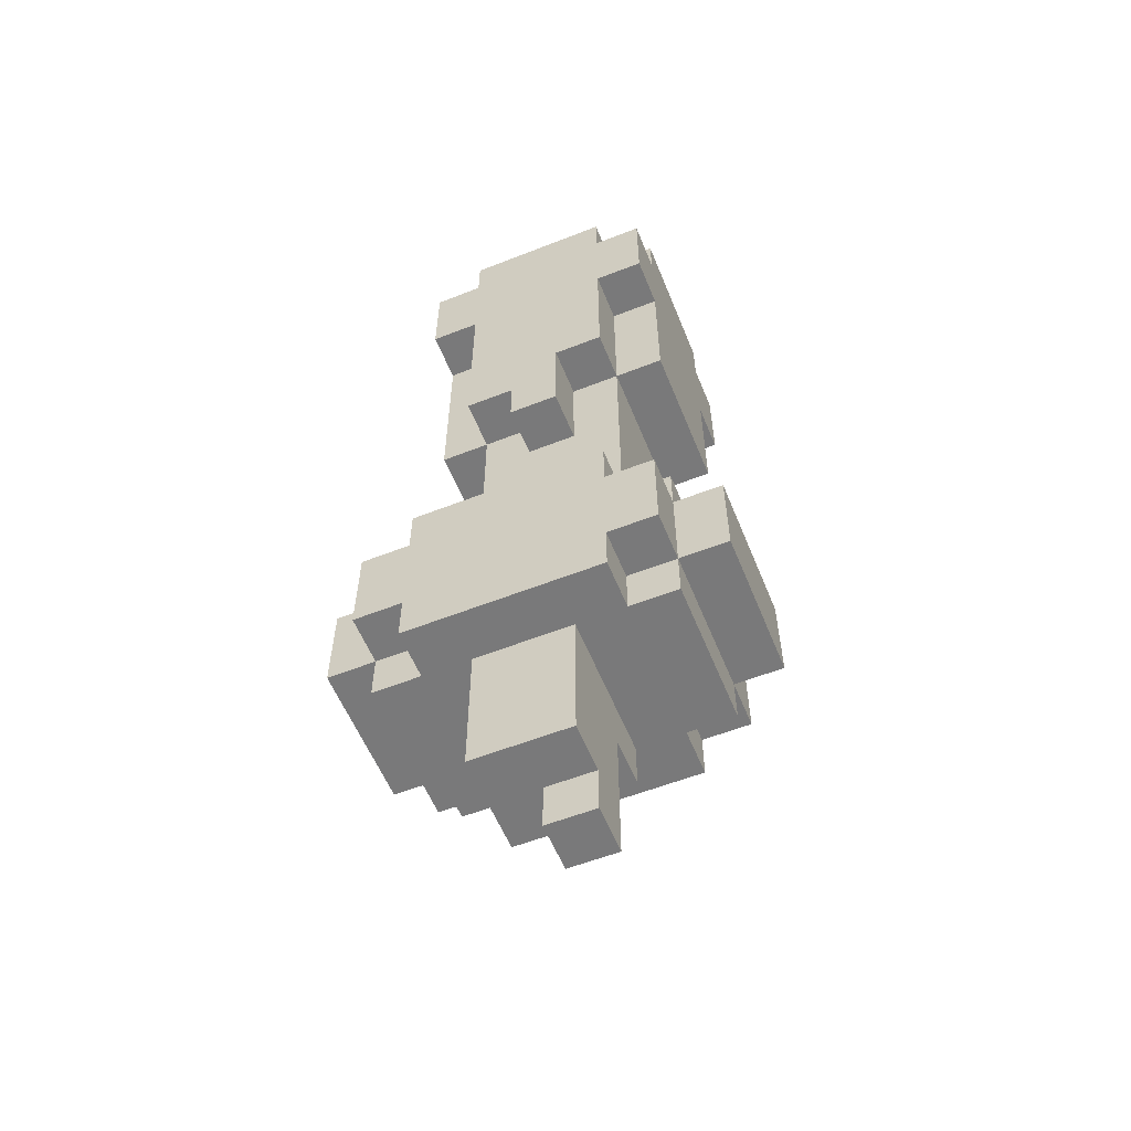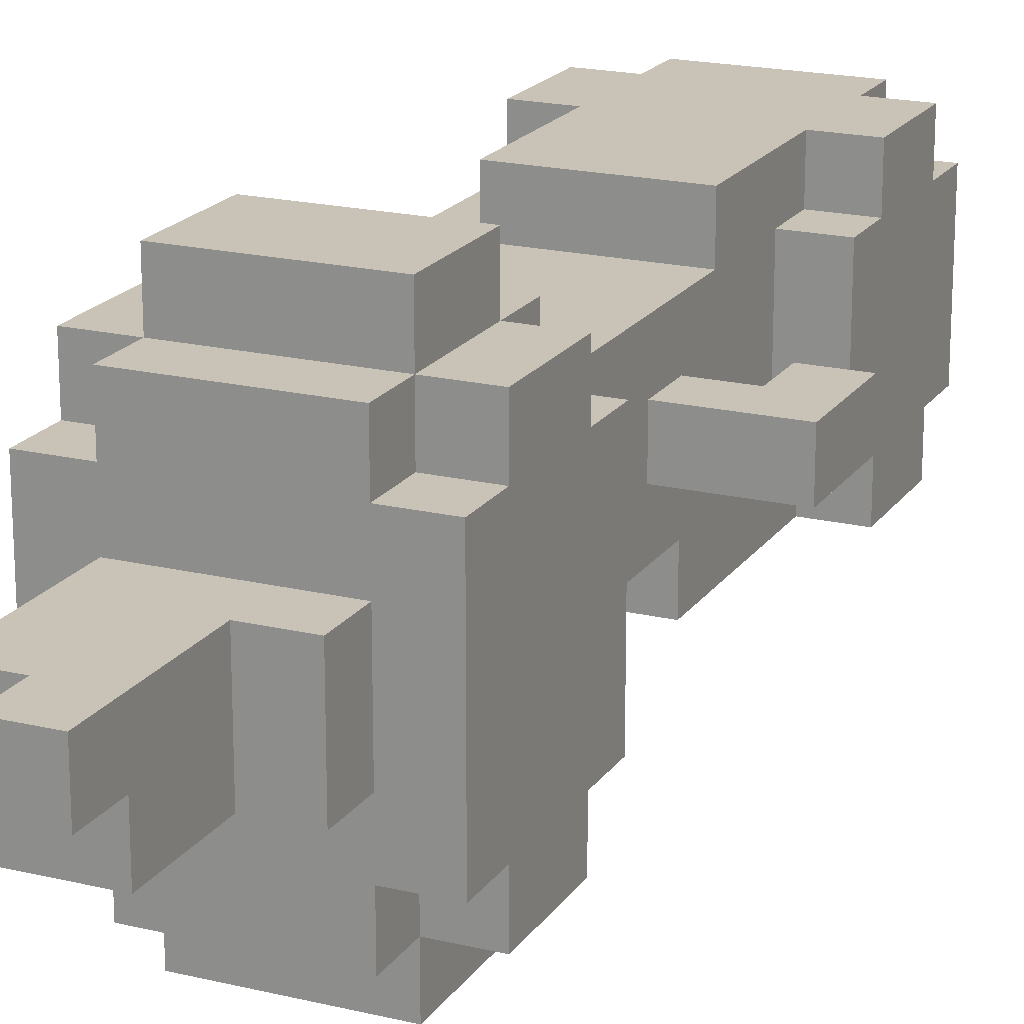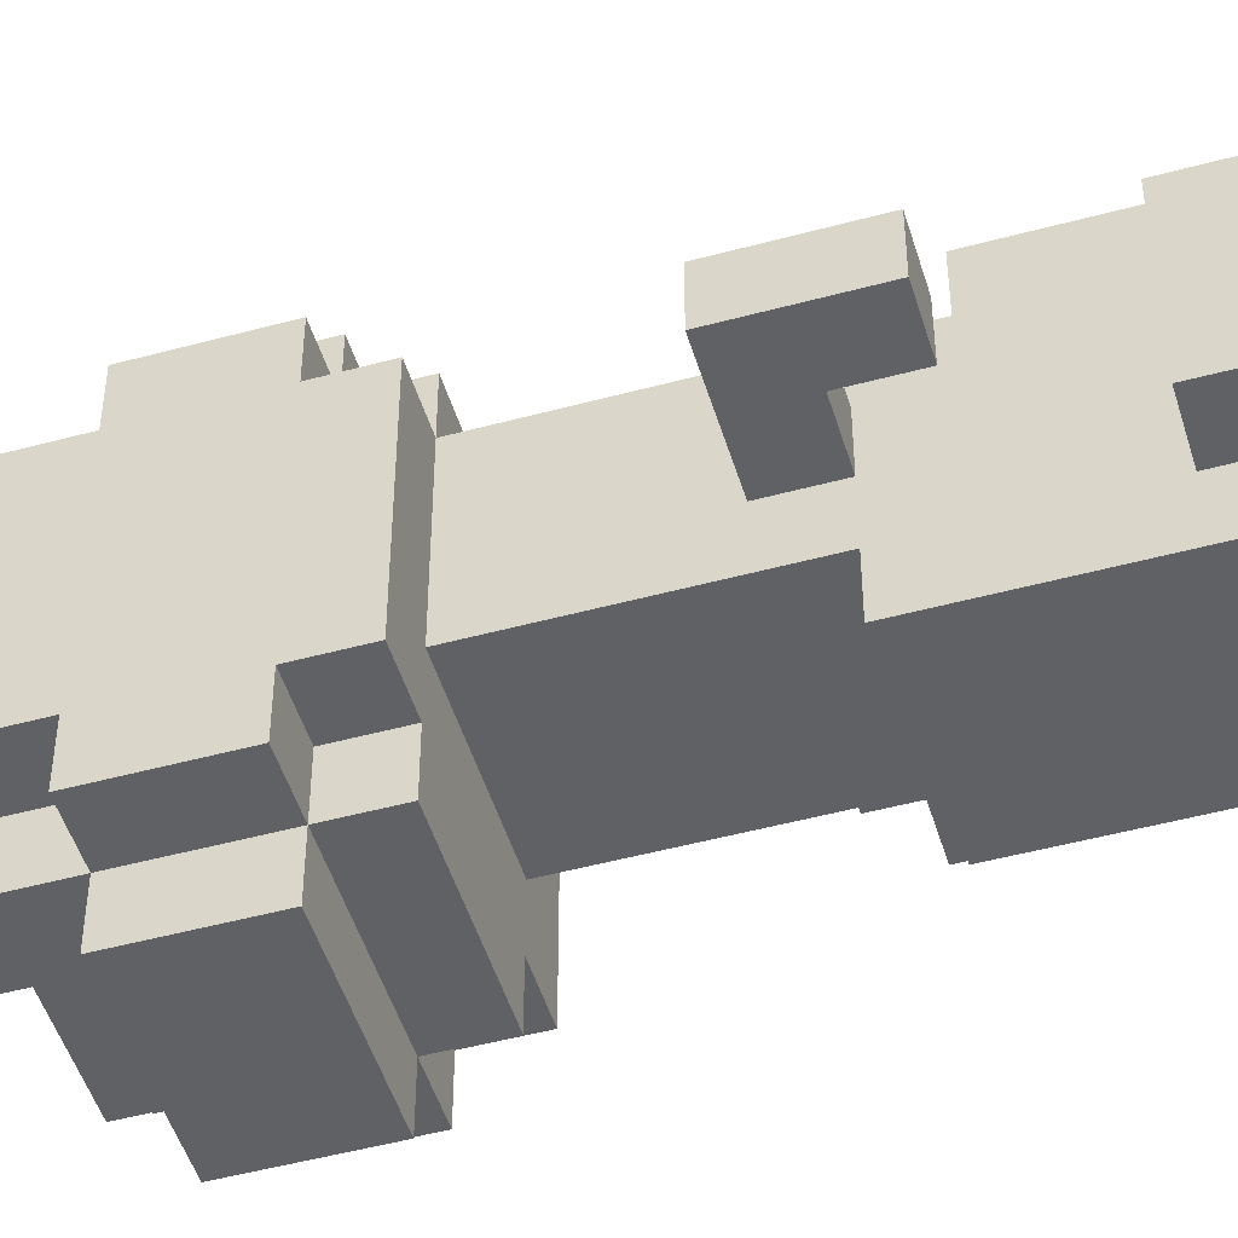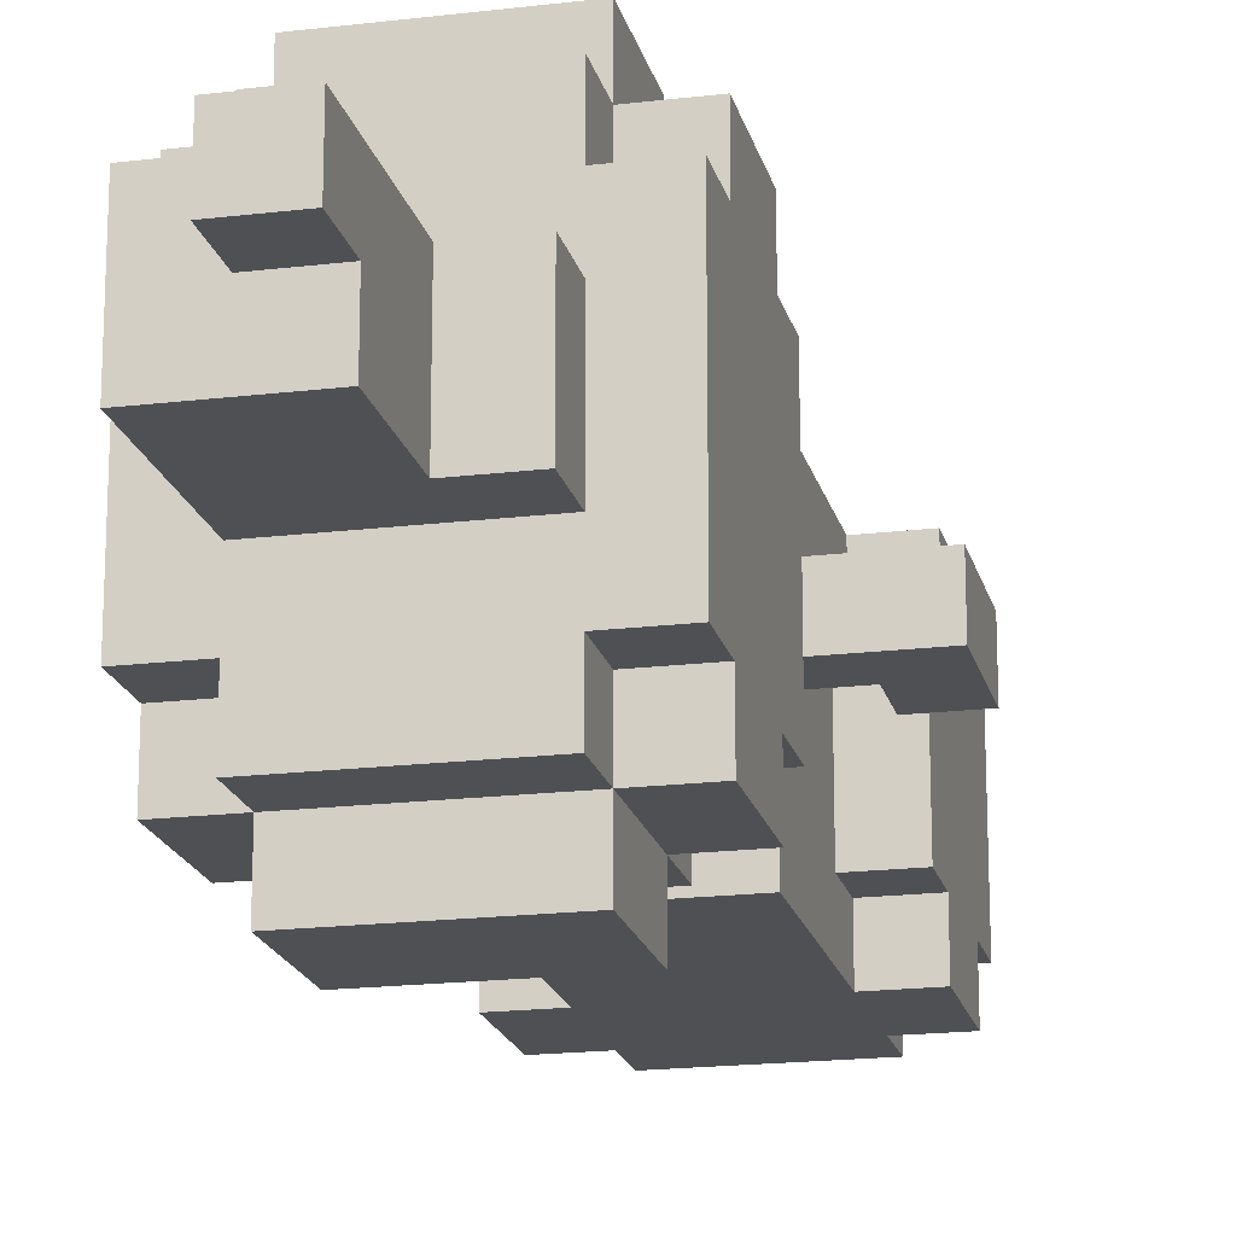
<metadata>
{"format":"obj","ext":"obj","renderer":"f3d","projection":"perspective","resolution":1024,"background":"white","views":[{"elev":-57.8,"azim":-67.9,"up":"+Y"},{"elev":19.4,"azim":24.3,"up":"+Z"},{"elev":-49.3,"azim":106.7,"up":"+Z"},{"elev":-18.7,"azim":13.0,"up":"+Z"}]}
</metadata>
<code>
v -3 4 2
v -3 4 -0
v -3 4 -2
v -3 5 3
v -3 5 2
v -3 5 -2
v -3 5 -3
v -3 6 -0
v -3 6 -2
v -3 7 3
v -3 7 2
v -3 7 -1
v -3 7 -2
v -3 7 -3
v -3 8 2
v -3 8 -1
v -3 8 -2
v -3 11 1
v -3 11 -0
v -3 12 -0
v -3 12 -1
v -3 13 2
v -3 13 1
v -3 13 -1
v -3 15 1
v -3 15 -0
v -3 16 3
v -3 16 2
v -3 16 -1
v -3 16 -2
v -3 17 3
v -3 17 2
v -3 18 3
v -3 18 2
v -3 18 1
v -3 18 -0
v -3 18 -1
v -3 18 -2
v -3 19 2
v -3 19 -1
v -2 1 1
v -2 1 -0
v -2 1 -1
v -2 3 1
v -2 3 -0
v -2 4 3
v -2 4 2
v -2 4 1
v -2 4 -0
v -2 4 -1
v -2 4 -2
v -2 4 -3
v -2 5 4
v -2 5 3
v -2 5 2
v -2 5 -2
v -2 5 -3
v -2 5 -4
v -2 6 4
v -2 6 3
v -2 6 -3
v -2 6 -4
v -2 7 4
v -2 7 3
v -2 7 2
v -2 7 -2
v -2 7 -3
v -2 7 -4
v -2 8 3
v -2 8 2
v -2 8 -1
v -2 8 -2
v -2 8 -3
v -2 11 1
v -2 11 -0
v -2 12 -0
v -2 12 -1
v -2 12 -2
v -2 13 3
v -2 13 2
v -2 13 1
v -2 13 -1
v -2 16 3
v -2 16 2
v -2 16 -1
v -2 16 -2
v -2 18 3
v -2 18 2
v -2 18 -1
v -2 18 -2
v -2 19 3
v -2 19 2
v -2 19 -1
v -2 19 -2
v -1 0 1
v -1 0 -0
v -1 1 1
v -1 1 -0
v 2 12 1
v 2 12 -0
v 2 13 1
v 2 13 -0
v 0 0 1
v 0 0 -0
v 0 1 -0
v 0 1 -1
v 0 3 1
v 0 3 -0
v 0 3 -1
v 1 3 1
v 1 3 -1
v 1 4 3
v 1 4 2
v 1 4 1
v 1 4 -1
v 1 4 -2
v 1 4 -3
v 1 5 4
v 1 5 3
v 1 5 2
v 1 5 -2
v 1 5 -3
v 1 5 -4
v 1 6 4
v 1 6 3
v 1 6 -3
v 1 6 -4
v 1 7 4
v 1 7 3
v 1 7 2
v 1 7 -2
v 1 7 -3
v 1 7 -4
v 1 8 3
v 1 8 2
v 1 8 1
v 1 8 -1
v 1 8 -2
v 1 8 -3
v 1 9 -0
v 1 9 -1
v 1 11 1
v 1 11 -0
v 1 12 1
v 1 12 -0
v 1 12 -1
v 1 12 -2
v 1 13 3
v 1 13 2
v 1 14 -0
v 1 14 -1
v 1 15 3
v 1 15 2
v 1 15 -0
v 1 15 -1
v 1 16 3
v 1 16 2
v 1 16 -1
v 1 16 -2
v 1 18 3
v 1 18 2
v 1 18 -1
v 1 18 -2
v 1 19 3
v 1 19 2
v 1 19 -1
v 1 19 -2
v 2 4 2
v 2 4 1
v 2 4 -2
v 2 5 3
v 2 5 2
v 2 5 1
v 2 5 -0
v 2 5 -1
v 2 5 -2
v 2 5 -3
v 2 6 2
v 2 6 1
v 2 7 3
v 2 7 2
v 2 7 -0
v 2 7 -1
v 2 7 -2
v 2 7 -3
v 2 8 2
v 2 8 1
v 2 8 -2
v 2 15 2
v 2 15 -1
v 2 16 3
v 2 16 2
v 2 16 -0
v 2 16 -1
v 2 16 -2
v 2 17 -0
v 2 17 -1
v 2 18 3
v 2 18 2
v 2 18 -1
v 2 18 -2
v 2 19 2
v 2 19 -1
v 3 11 1
v 3 11 -0
v 3 12 1
v 3 12 -0
v 3 13 1
v 3 13 -0
v -2 5 4
v -2 6 4
v -2 7 4
v -1 5 4
v -1 6 4
v -1 7 4
v 0 5 4
v 0 6 4
v 0 7 4
v 1 5 4
v 1 6 4
v 1 7 4
v -3 5 3
v -3 7 3
v -3 16 3
v -3 17 3
v -3 18 3
v -2 4 3
v -2 5 3
v -2 6 3
v -2 7 3
v -2 8 3
v -2 13 3
v -2 16 3
v -2 17 3
v -2 18 3
v -2 19 3
v -1 5 3
v -1 7 3
v -1 8 3
v -1 13 3
v -1 16 3
v 0 5 3
v 0 7 3
v 0 15 3
v 0 17 3
v 1 4 3
v 1 5 3
v 1 6 3
v 1 7 3
v 1 8 3
v 1 13 3
v 1 15 3
v 1 16 3
v 1 17 3
v 1 18 3
v 1 19 3
v 2 5 3
v 2 7 3
v 2 16 3
v 2 18 3
v -3 4 2
v -3 5 2
v -3 7 2
v -3 8 2
v -3 13 2
v -3 16 2
v -3 18 2
v -3 19 2
v -2 4 2
v -2 5 2
v -2 7 2
v -2 8 2
v -2 13 2
v -2 16 2
v -2 18 2
v -2 19 2
v -1 8 2
v -1 9 2
v -1 12 2
v -1 13 2
v 0 9 2
v 0 12 2
v 1 4 2
v 1 5 2
v 1 7 2
v 1 8 2
v 1 13 2
v 1 15 2
v 1 16 2
v 1 18 2
v 1 19 2
v 2 4 2
v 2 5 2
v 2 7 2
v 2 8 2
v 2 15 2
v 2 16 2
v 2 18 2
v 2 19 2
v -3 11 1
v -3 13 1
v -2 1 1
v -2 3 1
v -2 4 1
v -2 11 1
v -2 13 1
v -1 0 1
v -1 1 1
v -1 3 1
v -1 4 1
v 0 0 1
v 0 3 1
v 1 3 1
v 1 4 1
v 1 11 1
v 1 12 1
v 2 11 1
v 2 12 1
v 2 13 1
v 3 11 1
v 3 12 1
v 3 13 1
v -3 11 -0
v -3 12 -0
v -2 11 -0
v -2 12 -0
v -1 0 -0
v -1 1 -0
v 0 0 -0
v 0 1 -0
v 1 11 -0
v 1 12 -0
v 2 11 -0
v 2 12 -0
v 2 13 -0
v 3 11 -0
v 3 12 -0
v 3 13 -0
v -3 12 -1
v -3 13 -1
v -3 16 -1
v -3 18 -1
v -3 19 -1
v -2 1 -1
v -2 4 -1
v -2 8 -1
v -2 12 -1
v -2 13 -1
v -2 16 -1
v -2 18 -1
v -2 19 -1
v -1 1 -1
v -1 3 -1
v -1 4 -1
v 0 1 -1
v 0 3 -1
v 0 8 -1
v 0 9 -1
v 0 12 -1
v 1 3 -1
v 1 4 -1
v 1 8 -1
v 1 9 -1
v 1 12 -1
v 1 15 -1
v 1 16 -1
v 1 18 -1
v 1 19 -1
v 2 15 -1
v 2 16 -1
v 2 18 -1
v 2 19 -1
v -3 4 -2
v -3 5 -2
v -3 7 -2
v -3 8 -2
v -3 16 -2
v -3 18 -2
v -2 4 -2
v -2 5 -2
v -2 7 -2
v -2 8 -2
v -2 12 -2
v -2 16 -2
v -2 18 -2
v -2 19 -2
v -1 14 -2
v -1 17 -2
v 0 14 -2
v 0 17 -2
v 1 4 -2
v 1 5 -2
v 1 7 -2
v 1 8 -2
v 1 12 -2
v 1 16 -2
v 1 18 -2
v 1 19 -2
v 2 4 -2
v 2 5 -2
v 2 7 -2
v 2 8 -2
v 2 16 -2
v 2 18 -2
v -3 5 -3
v -3 7 -3
v -2 4 -3
v -2 5 -3
v -2 6 -3
v -2 7 -3
v -2 8 -3
v -1 5 -3
v -1 7 -3
v -1 8 -3
v 0 7 -3
v 1 4 -3
v 1 5 -3
v 1 6 -3
v 1 7 -3
v 1 8 -3
v 2 5 -3
v 2 7 -3
v -2 5 -4
v -2 6 -4
v -2 7 -4
v -1 5 -4
v -1 6 -4
v 0 6 -4
v 0 7 -4
v 1 5 -4
v 1 6 -4
v 1 7 -4
v -1 0 1
v 0 0 1
v -1 0 -0
v 0 0 -0
v -2 1 1
v -1 1 1
v -2 1 -0
v -1 1 -0
v 0 1 -0
v -2 1 -1
v -1 1 -1
v 0 1 -1
v 0 3 1
v 1 3 1
v 0 3 -0
v 0 3 -1
v 1 3 -1
v -2 4 3
v 1 4 3
v -3 4 2
v -2 4 2
v -1 4 2
v 1 4 2
v 2 4 2
v -2 4 1
v -1 4 1
v 1 4 1
v 2 4 1
v -3 4 -0
v -2 4 -0
v -2 4 -1
v -1 4 -1
v 1 4 -1
v -3 4 -2
v -2 4 -2
v -1 4 -2
v 1 4 -2
v 2 4 -2
v -2 4 -3
v 1 4 -3
v -2 5 4
v -1 5 4
v 0 5 4
v 1 5 4
v -3 5 3
v -2 5 3
v -1 5 3
v 0 5 3
v 1 5 3
v 2 5 3
v -3 5 2
v -2 5 2
v 1 5 2
v 2 5 2
v -3 5 -2
v -2 5 -2
v 1 5 -2
v 2 5 -2
v -3 5 -3
v -2 5 -3
v -1 5 -3
v 1 5 -3
v 2 5 -3
v -2 5 -4
v -1 5 -4
v 1 5 -4
v -3 11 1
v -2 11 1
v 1 11 1
v 2 11 1
v 3 11 1
v -3 11 -0
v -2 11 -0
v 1 11 -0
v 2 11 -0
v 3 11 -0
v -3 12 -0
v -2 12 -0
v -3 12 -1
v -2 12 -1
v 0 12 -1
v 1 12 -1
v -2 12 -2
v 1 12 -2
v -2 13 3
v -1 13 3
v 1 13 3
v -3 13 2
v -2 13 2
v -1 13 2
v 1 13 2
v -3 13 1
v -2 13 1
v 1 15 2
v 2 15 2
v 1 15 -0
v 1 15 -1
v 2 15 -1
v -3 16 3
v -2 16 3
v 1 16 3
v 2 16 3
v -3 16 2
v -2 16 2
v 1 16 2
v 2 16 2
v -3 16 -1
v -2 16 -1
v 1 16 -1
v 2 16 -1
v -3 16 -2
v -2 16 -2
v 1 16 -2
v 2 16 -2
v -2 7 4
v -1 7 4
v 0 7 4
v 1 7 4
v -3 7 3
v -2 7 3
v -1 7 3
v 0 7 3
v 1 7 3
v 2 7 3
v -3 7 2
v -2 7 2
v 1 7 2
v 2 7 2
v -3 7 -2
v -2 7 -2
v 1 7 -2
v 2 7 -2
v -3 7 -3
v -2 7 -3
v -1 7 -3
v 0 7 -3
v 1 7 -3
v 2 7 -3
v -2 7 -4
v 0 7 -4
v 1 7 -4
v -2 8 3
v -1 8 3
v 1 8 3
v -3 8 2
v -2 8 2
v -1 8 2
v 1 8 2
v 2 8 2
v 1 8 1
v 2 8 1
v -3 8 -1
v -2 8 -1
v 0 8 -1
v 1 8 -1
v -3 8 -2
v -2 8 -2
v -1 8 -2
v 0 8 -2
v 1 8 -2
v 2 8 -2
v -2 8 -3
v -1 8 -3
v 1 8 -3
v 1 12 1
v 2 12 1
v 1 12 -0
v 2 12 -0
v 2 13 1
v 3 13 1
v 2 13 -0
v 3 13 -0
v -3 18 3
v -2 18 3
v 1 18 3
v 2 18 3
v -3 18 2
v -2 18 2
v 1 18 2
v 2 18 2
v -3 18 -1
v -2 18 -1
v 1 18 -1
v 2 18 -1
v -3 18 -2
v -2 18 -2
v 1 18 -2
v 2 18 -2
v -2 19 3
v 1 19 3
v -3 19 2
v -2 19 2
v 1 19 2
v 2 19 2
v -3 19 -1
v -2 19 -1
v 1 19 -1
v 2 19 -1
v -2 19 -2
v 1 19 -2
f 5 2 1
f 6 3 2
f 8 2 5
f 8 7 6
f 8 6 2
f 9 7 8
f 10 5 4
f 11 8 5
f 11 5 10
f 11 9 8
f 12 9 11
f 13 7 9
f 13 9 12
f 14 7 13
f 15 12 11
f 16 13 12
f 16 12 15
f 17 13 16
f 20 19 18
f 23 20 18
f 23 21 20
f 24 21 23
f 25 23 22
f 25 24 23
f 26 24 25
f 28 25 22
f 29 24 26
f 31 28 27
f 32 25 28
f 32 28 31
f 33 32 31
f 34 25 32
f 34 32 33
f 35 26 25
f 35 25 34
f 36 29 26
f 36 26 35
f 37 30 29
f 37 29 36
f 38 30 37
f 39 35 34
f 39 36 35
f 39 37 36
f 40 37 39
f 44 42 41
f 45 43 42
f 45 42 44
f 48 45 44
f 49 43 45
f 49 45 48
f 50 43 49
f 54 47 46
f 55 47 54
f 56 52 51
f 57 52 56
f 59 54 53
f 60 54 59
f 61 58 57
f 62 58 61
f 63 60 59
f 64 60 63
f 67 62 61
f 68 62 67
f 69 65 64
f 70 65 69
f 72 67 66
f 73 67 72
f 74 71 70
f 75 71 74
f 76 71 75
f 77 71 76
f 80 74 70
f 81 74 80
f 82 78 77
f 83 80 79
f 84 80 83
f 85 78 82
f 86 78 85
f 91 88 87
f 92 88 91
f 93 90 89
f 94 90 93
f 97 96 95
f 98 96 97
f 101 100 99
f 102 100 101
f 103 104 105
f 103 105 107
f 105 106 108
f 107 105 108
f 108 106 109
f 110 111 114
f 114 111 115
f 112 113 119
f 119 113 120
f 116 117 121
f 121 117 122
f 118 119 124
f 124 119 125
f 122 123 126
f 126 123 127
f 124 125 128
f 128 125 129
f 126 127 132
f 132 127 133
f 129 130 134
f 134 130 135
f 131 132 138
f 138 132 139
f 136 137 140
f 135 136 140
f 140 137 141
f 135 140 142
f 140 141 143
f 142 140 143
f 135 142 144
f 143 141 145
f 145 141 146
f 145 146 149
f 146 147 149
f 144 145 149
f 135 144 149
f 149 147 150
f 148 149 150
f 150 147 151
f 148 150 152
f 152 150 153
f 150 151 154
f 153 150 154
f 151 147 155
f 154 151 155
f 152 153 156
f 156 153 157
f 155 147 158
f 158 147 159
f 160 161 164
f 164 161 165
f 162 163 166
f 166 163 167
f 168 169 172
f 169 170 173
f 172 169 173
f 173 170 174
f 174 170 175
f 175 170 176
f 171 172 178
f 172 173 178
f 173 174 178
f 178 174 179
f 171 178 180
f 178 179 180
f 180 179 181
f 174 175 182
f 179 174 182
f 175 176 183
f 182 175 183
f 176 177 184
f 183 176 184
f 184 177 185
f 181 179 186
f 182 183 187
f 186 179 187
f 179 182 187
f 183 184 187
f 187 184 188
f 189 190 192
f 192 190 193
f 193 190 194
f 191 192 196
f 192 193 196
f 193 194 196
f 194 195 197
f 196 194 197
f 191 196 198
f 196 197 198
f 198 197 199
f 197 195 200
f 199 197 200
f 200 195 201
f 199 200 202
f 202 200 203
f 204 205 206
f 206 205 207
f 206 207 208
f 208 207 209
f 213 211 210
f 214 212 211
f 214 211 213
f 215 212 214
f 216 214 213
f 217 215 214
f 217 214 216
f 218 215 217
f 219 217 216
f 220 218 217
f 220 217 219
f 221 218 220
f 228 223 222
f 229 223 228
f 230 223 229
f 233 225 224
f 234 226 225
f 234 225 233
f 235 226 234
f 237 228 227
f 238 231 230
f 239 231 238
f 240 233 232
f 241 236 235
f 241 233 240
f 241 235 234
f 241 234 233
f 242 237 227
f 243 239 238
f 244 241 240
f 245 236 241
f 245 241 244
f 246 242 227
f 247 242 246
f 249 239 243
f 250 239 249
f 251 244 240
f 252 245 244
f 252 244 251
f 253 245 252
f 254 236 245
f 254 245 253
f 255 236 254
f 256 236 255
f 257 248 247
f 257 249 248
f 258 249 257
f 259 255 254
f 259 254 253
f 260 255 259
f 269 262 261
f 270 262 269
f 271 264 263
f 272 264 271
f 273 266 265
f 274 266 273
f 275 268 267
f 276 268 275
f 277 273 272
f 278 273 277
f 279 273 278
f 280 273 279
f 281 278 277
f 281 279 278
f 282 280 279
f 282 279 281
f 286 281 277
f 286 282 281
f 287 280 282
f 287 282 286
f 292 284 283
f 293 284 292
f 294 286 285
f 295 286 294
f 296 289 288
f 297 289 296
f 298 291 290
f 299 291 298
f 305 301 300
f 306 301 305
f 308 303 302
f 309 304 303
f 309 303 308
f 310 304 309
f 311 308 307
f 311 309 308
f 311 310 309
f 312 310 311
f 313 310 312
f 314 310 313
f 317 316 315
f 318 316 317
f 320 318 317
f 321 319 318
f 321 318 320
f 322 319 321
f 323 324 325
f 325 324 326
f 327 328 329
f 329 328 330
f 331 332 333
f 333 332 334
f 333 334 336
f 334 335 337
f 336 334 337
f 337 335 338
f 339 340 347
f 340 341 348
f 347 340 348
f 348 341 349
f 342 343 350
f 350 343 351
f 344 345 352
f 352 345 353
f 353 345 354
f 352 353 355
f 353 354 356
f 355 353 356
f 346 347 357
f 357 347 358
f 358 347 359
f 356 354 360
f 360 354 361
f 357 358 362
f 358 359 363
f 362 358 363
f 363 359 364
f 365 366 369
f 369 366 370
f 367 368 371
f 371 368 372
f 373 374 379
f 379 374 380
f 375 376 381
f 381 376 382
f 377 378 384
f 384 378 385
f 385 386 387
f 384 385 387
f 383 384 387
f 387 386 388
f 383 387 389
f 387 388 389
f 388 386 390
f 389 388 390
f 383 389 395
f 389 390 395
f 395 390 396
f 390 386 397
f 396 390 397
f 397 386 398
f 391 392 399
f 399 392 400
f 393 394 401
f 401 394 402
f 396 397 403
f 403 397 404
f 405 406 408
f 408 406 409
f 409 406 410
f 407 408 412
f 410 411 413
f 413 411 414
f 413 414 415
f 407 412 416
f 416 412 417
f 415 414 419
f 419 414 420
f 417 418 421
f 418 419 421
f 421 419 422
f 423 424 426
f 424 425 427
f 426 424 427
f 426 427 428
f 427 425 428
f 428 425 429
f 426 428 430
f 428 429 431
f 430 428 431
f 431 429 432
f 435 434 433
f 436 434 435
f 439 438 437
f 440 438 439
f 442 440 439
f 443 441 440
f 443 440 442
f 444 441 443
f 447 446 445
f 448 446 447
f 449 446 448
f 453 451 450
f 454 451 453
f 455 451 454
f 457 453 452
f 457 454 453
f 458 455 454
f 458 454 457
f 459 456 455
f 459 455 458
f 460 456 459
f 461 457 452
f 462 457 461
f 463 462 461
f 465 460 459
f 466 463 461
f 467 464 463
f 467 463 466
f 468 465 464
f 468 464 467
f 469 460 465
f 469 465 468
f 470 460 469
f 471 468 467
f 471 469 468
f 472 469 471
f 478 474 473
f 479 475 474
f 479 474 478
f 480 476 475
f 480 475 479
f 481 476 480
f 483 478 477
f 484 478 483
f 485 482 481
f 486 482 485
f 491 488 487
f 492 488 491
f 494 490 489
f 495 490 494
f 496 493 492
f 497 494 493
f 497 493 496
f 498 494 497
f 504 500 499
f 505 500 504
f 506 502 501
f 507 503 502
f 507 502 506
f 508 503 507
f 511 510 509
f 512 510 511
f 515 514 513
f 515 513 512
f 516 514 515
f 521 518 517
f 522 519 518
f 522 518 521
f 523 519 522
f 524 521 520
f 525 521 524
f 528 527 526
f 529 527 528
f 530 527 529
f 535 532 531
f 536 532 535
f 537 534 533
f 538 534 537
f 543 540 539
f 544 540 543
f 545 542 541
f 546 542 545
f 547 548 552
f 548 549 553
f 552 548 553
f 549 550 554
f 553 549 554
f 554 550 555
f 551 552 557
f 557 552 558
f 555 556 559
f 559 556 560
f 561 562 565
f 565 562 566
f 563 564 569
f 569 564 570
f 567 568 571
f 566 567 571
f 568 569 572
f 571 568 572
f 572 569 573
f 574 575 578
f 575 576 579
f 578 575 579
f 579 576 580
f 580 581 582
f 582 581 583
f 577 578 584
f 584 578 585
f 582 583 587
f 585 586 588
f 584 585 588
f 588 586 589
f 589 586 590
f 586 587 591
f 590 586 591
f 587 583 592
f 591 587 592
f 592 583 593
f 589 590 594
f 590 591 595
f 594 590 595
f 591 592 595
f 595 592 596
f 597 598 599
f 599 598 600
f 601 602 603
f 603 602 604
f 605 606 609
f 609 606 610
f 607 608 611
f 611 608 612
f 613 614 617
f 617 614 618
f 615 616 619
f 619 616 620
f 621 622 624
f 624 622 625
f 623 624 627
f 624 625 628
f 627 624 628
f 625 626 629
f 628 625 629
f 629 626 630
f 628 629 631
f 631 629 632

</code>
